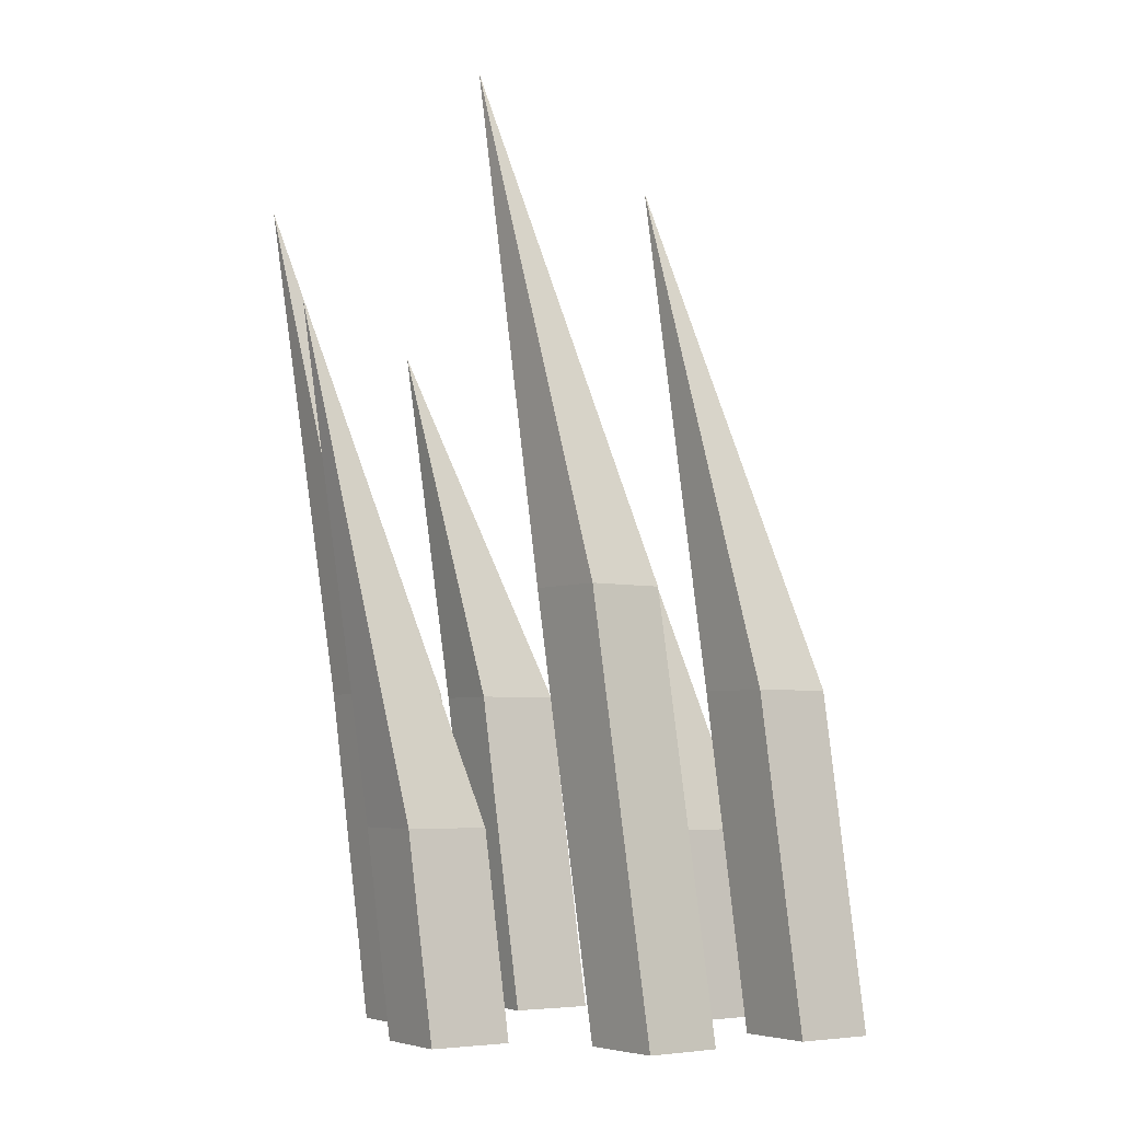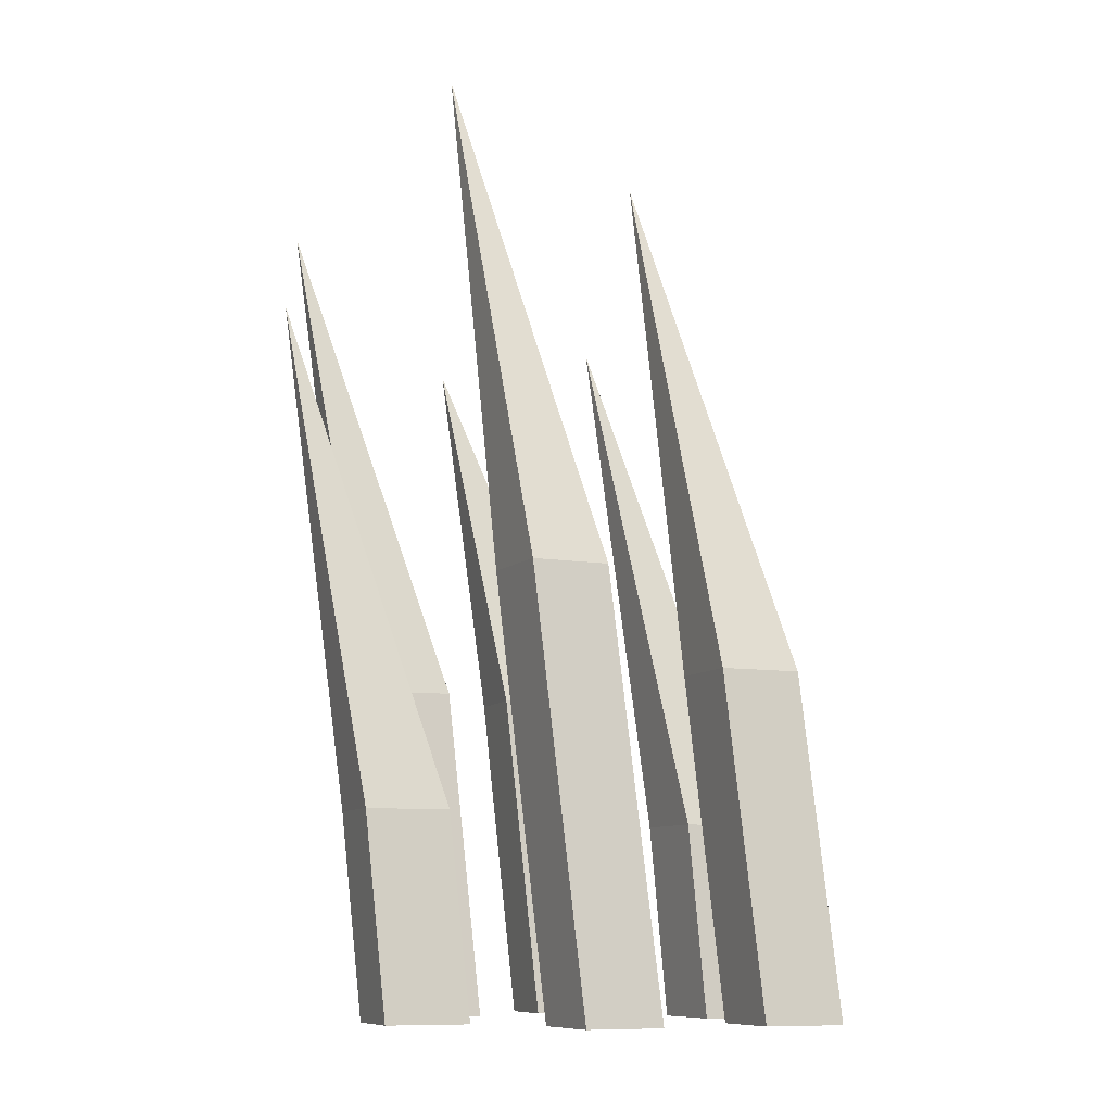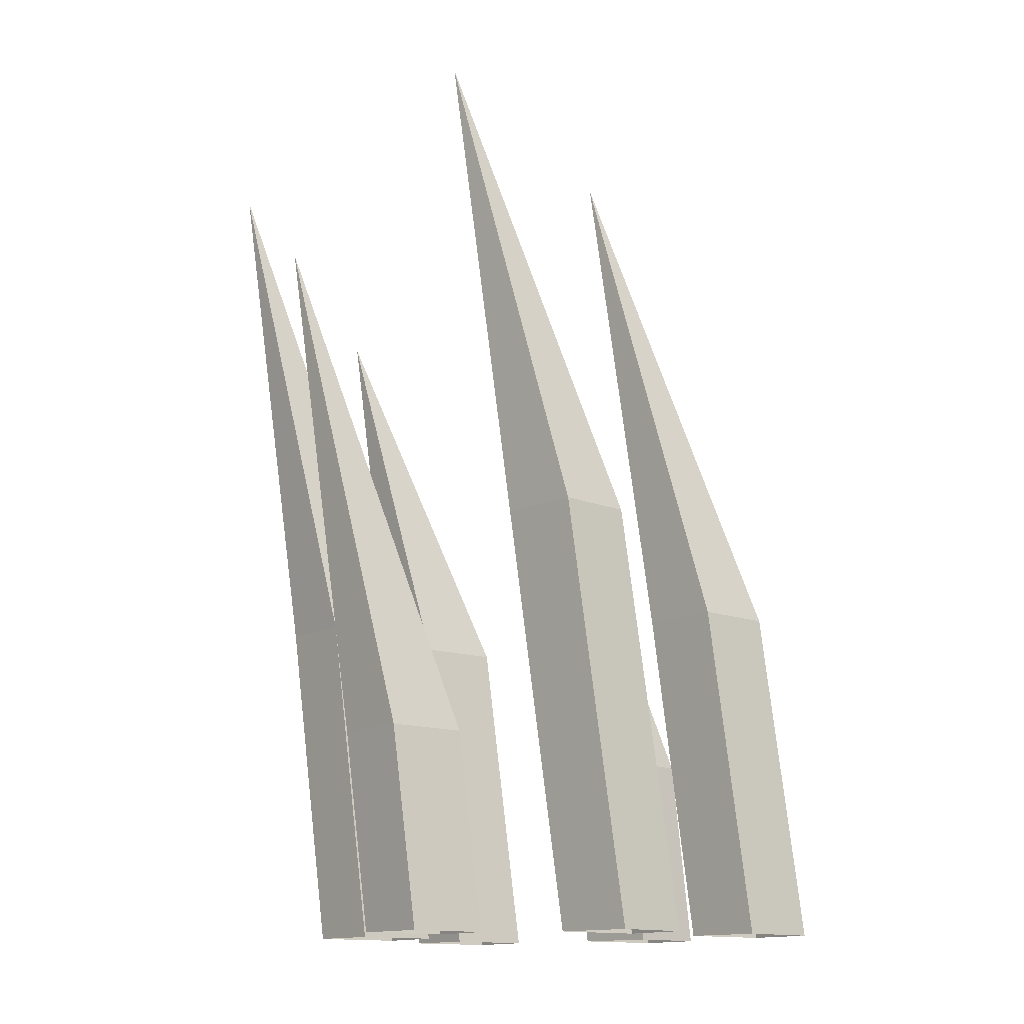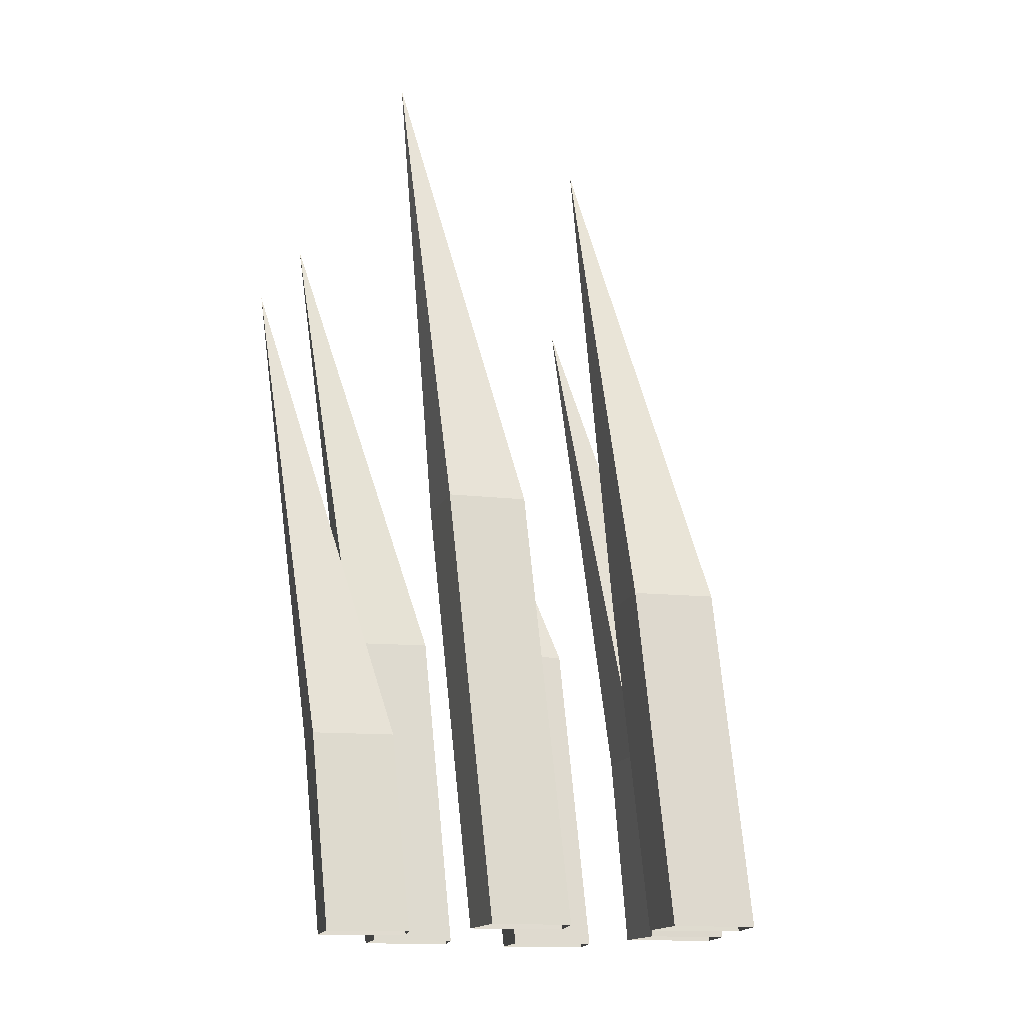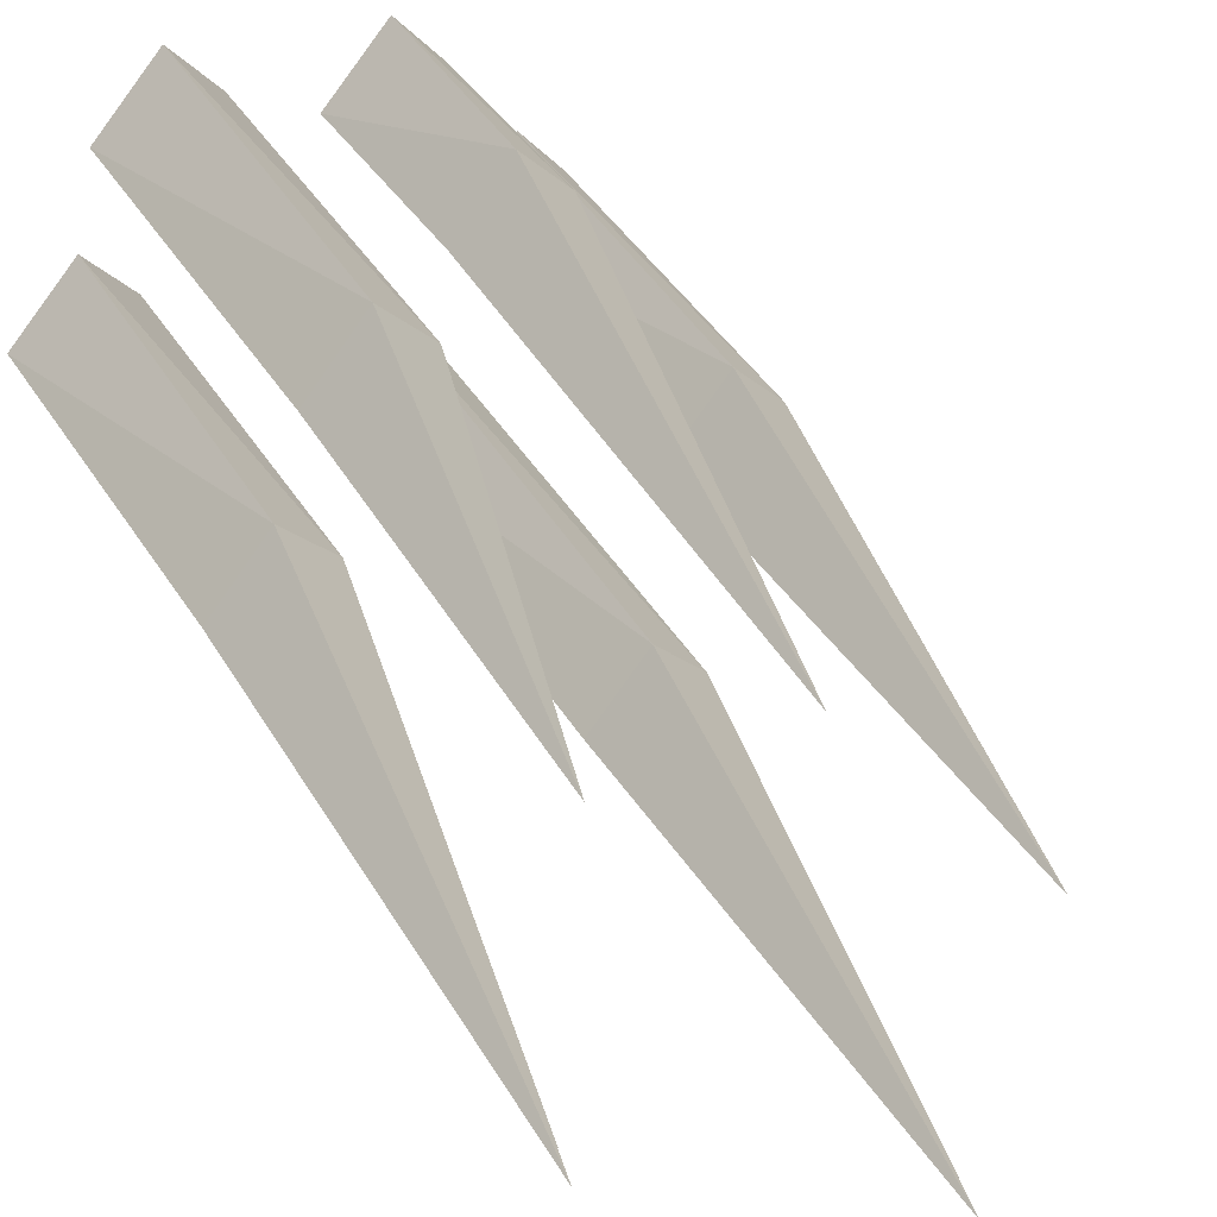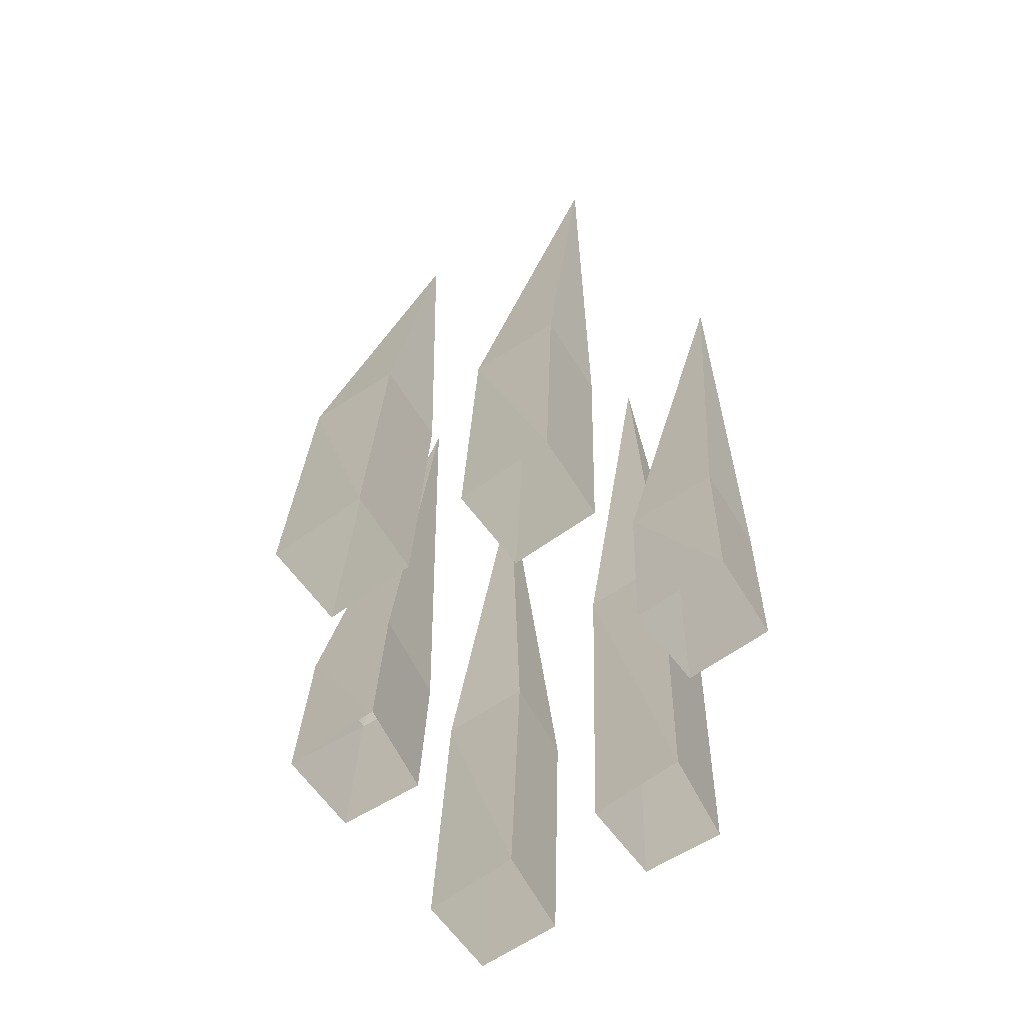
<metadata>
{"format":"obj","ext":"obj","renderer":"f3d","projection":"perspective","resolution":1024,"background":"white","views":[{"elev":-4.9,"azim":-170.1,"up":"+Y"},{"elev":-9.3,"azim":-157.9,"up":"+Y"},{"elev":-13.6,"azim":-176.7,"up":"+Y"},{"elev":-14.4,"azim":-147.8,"up":"+Y"},{"elev":44.5,"azim":143.1,"up":"+Z"},{"elev":-73.3,"azim":76.3,"up":"+Y"}]}
</metadata>
<code>
v -22.51 -1.975 -3.385
v -14.08 -1.975 -3.385
v -6.673 59.69 -1.517
v -19.75 22.38 -3.385
v -11.31 22.38 -3.385
v -15.94 22.38 1.096
v -19.09 -1.975 1.096
v -14.17 -1.975 8.212
v -5.738 -1.975 8.212
v 0.1919 49.47 6.813
v -12.88 12.15 8.212
v -4.449 12.15 8.212
v -9.08 12.15 12.69
v -10.74 -1.975 12.69
v 6.673 -1.975 1.364
v 15.1 -1.975 1.364
v 22.51 59.69 -0.4379
v 9.441 22.38 1.364
v 17.87 22.38 1.364
v 13.24 22.38 5.845
v 10.1 -1.975 5.845
v -12.83 -1.975 -12.59
v -4.397 -1.975 -12.59
v 4.06 66.66 -10.73
v -9.013 29.35 -12.59
v -0.5814 29.35 -12.59
v -5.212 29.35 -8.112
v -9.402 -1.975 -8.112
v 1.566 -1.975 -11.8
v 9.998 -1.975 -11.8
v 16.32 50.07 -13.2
v 3.244 12.76 -11.8
v 11.68 12.76 -11.8
v 7.045 12.76 -7.315
v 4.993 -1.975 -7.315
v 0.1324 -1.975 12.28
v 8.564 -1.975 12.28
v 14.46 49.86 10.39
v 2.9 22.38 12.28
v 11.33 22.38 12.28
v 6.701 22.38 16.76
v 3.559 -1.975 16.76
v 7.547 22.38 8.112
v 4.779 -1.975 8.112
v 7.701 12.76 -15.96
v 6.023 -1.975 -15.96
v -5.122 29.35 -16.76
v -8.938 -1.975 -16.76
v 13.99 22.38 -2.801
v 11.22 -1.975 -2.801
v -8.976 12.15 4.046
v -10.26 -1.975 4.046
v -15.56 22.38 -7.55
v -18.33 -1.975 -7.55
f 3 6 5
f 7 2 6
f 6 2 5
f 4 6 3
f 1 7 4
f 4 7 6
f 10 13 12
f 14 9 13
f 13 9 12
f 11 13 10
f 8 14 11
f 11 14 13
f 17 20 19
f 21 16 20
f 20 16 19
f 18 20 17
f 15 21 18
f 18 21 20
f 24 27 26
f 28 23 27
f 27 23 26
f 25 27 24
f 22 28 25
f 25 28 27
f 31 34 33
f 35 30 34
f 34 30 33
f 32 34 31
f 29 35 32
f 32 35 34
f 38 41 40
f 42 37 41
f 41 37 40
f 39 41 38
f 36 42 39
f 39 42 41
f 36 39 44
f 44 39 43
f 45 46 32
f 32 46 29
f 47 48 25
f 25 48 22
f 49 50 18
f 18 50 15
f 8 11 52
f 52 11 51
f 53 54 4
f 4 54 1
f 3 5 53
f 10 12 51
f 17 19 49
f 24 26 47
f 43 38 40
f 31 33 45
f 44 43 37
f 37 43 40
f 33 30 45
f 45 30 46
f 26 23 47
f 47 23 48
f 19 16 49
f 49 16 50
f 52 51 9
f 9 51 12
f 5 2 53
f 53 2 54
f 39 38 43
f 31 45 32
f 24 47 25
f 17 49 18
f 10 51 11
f 3 53 4

</code>
